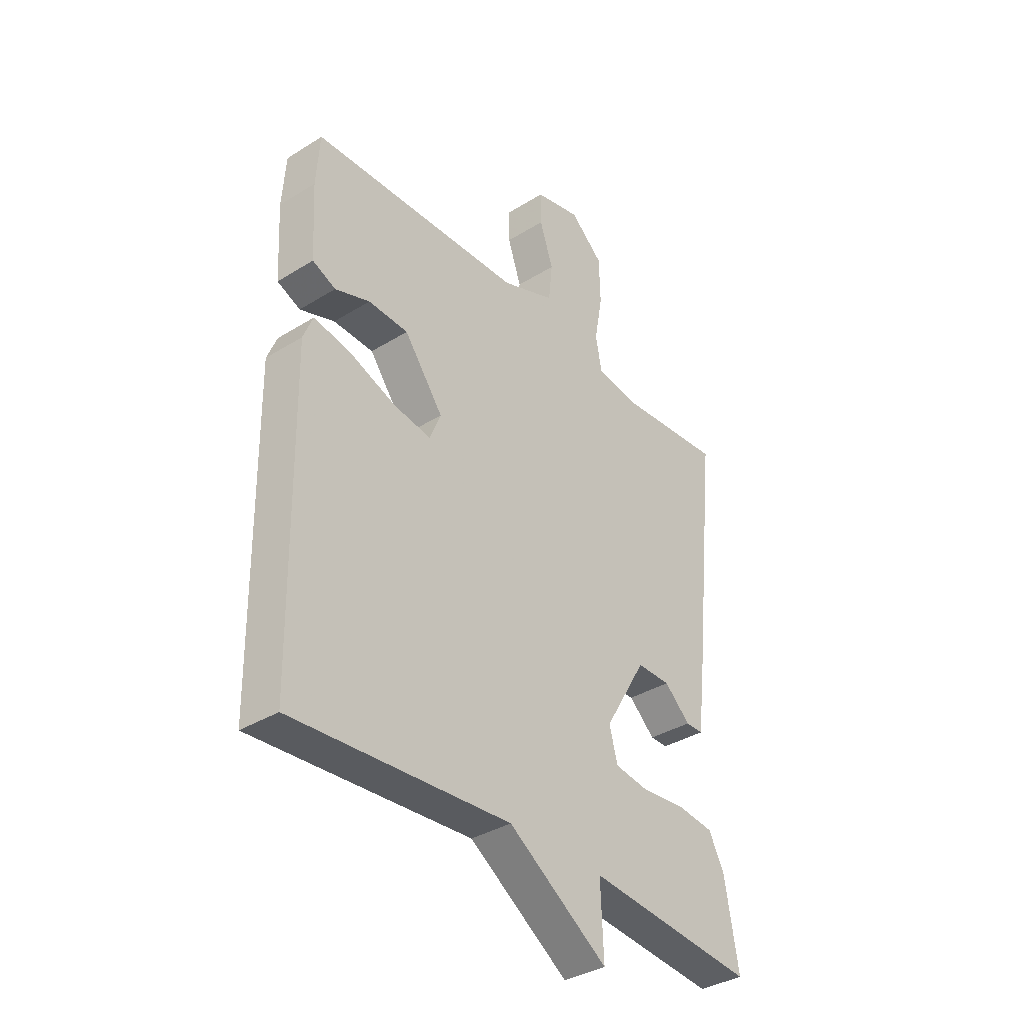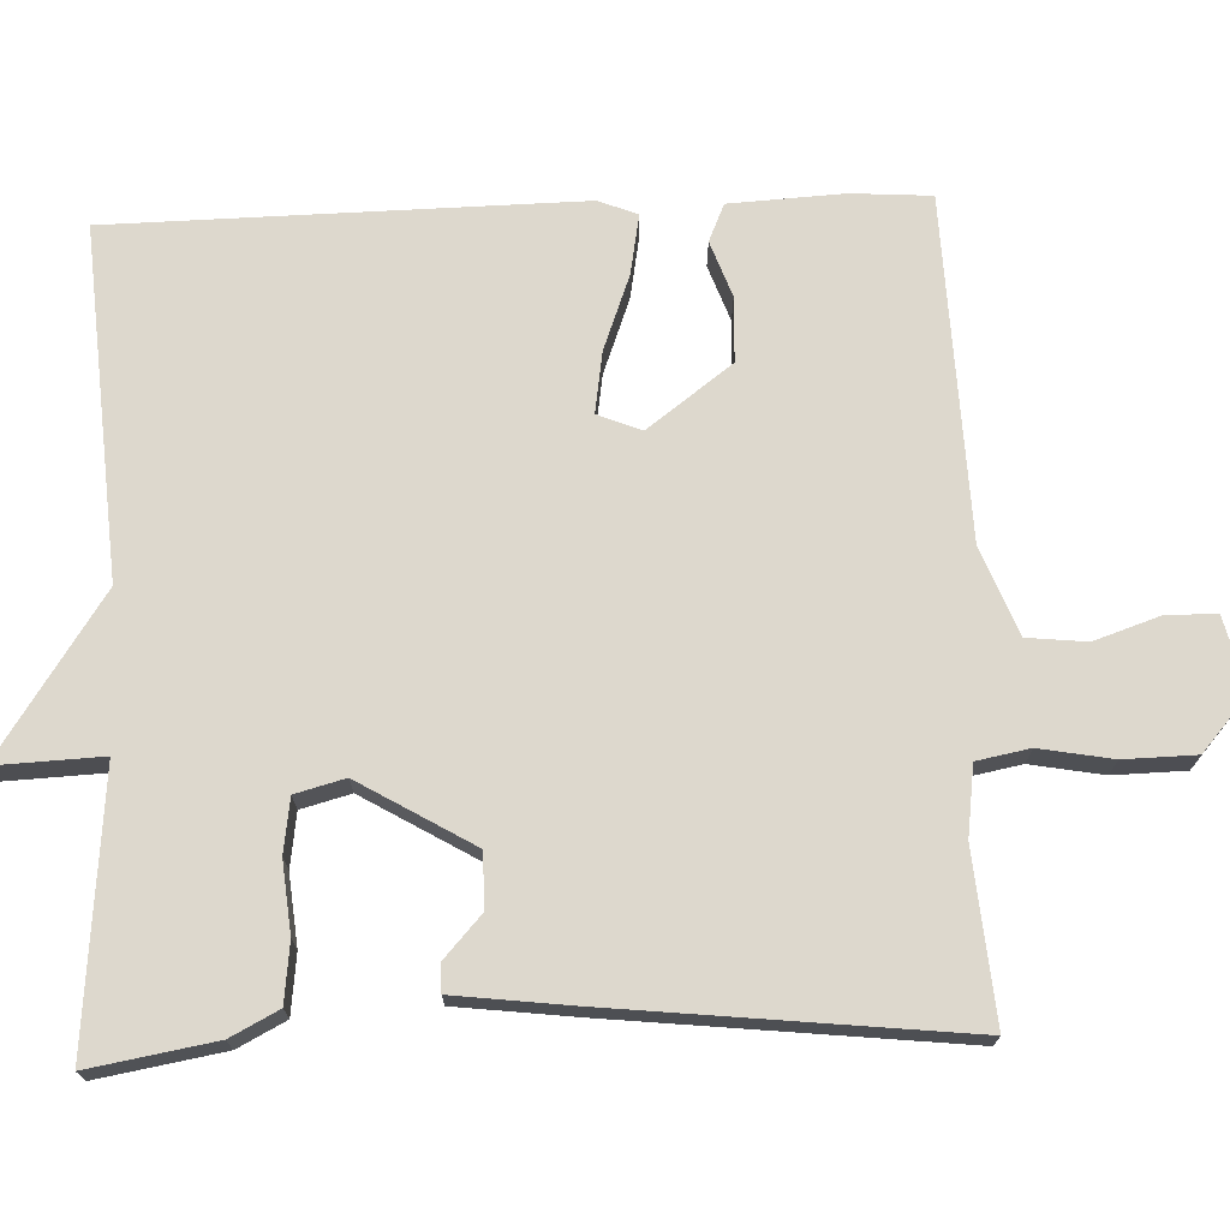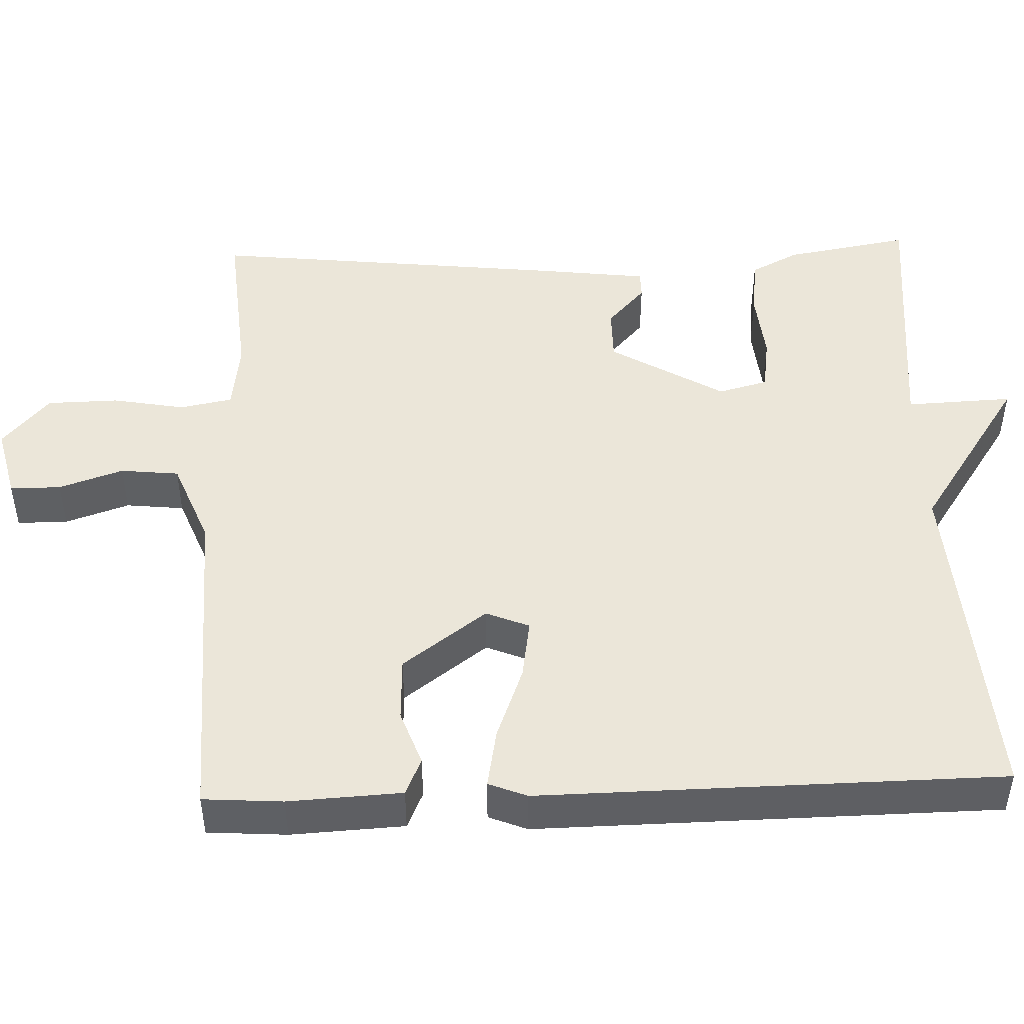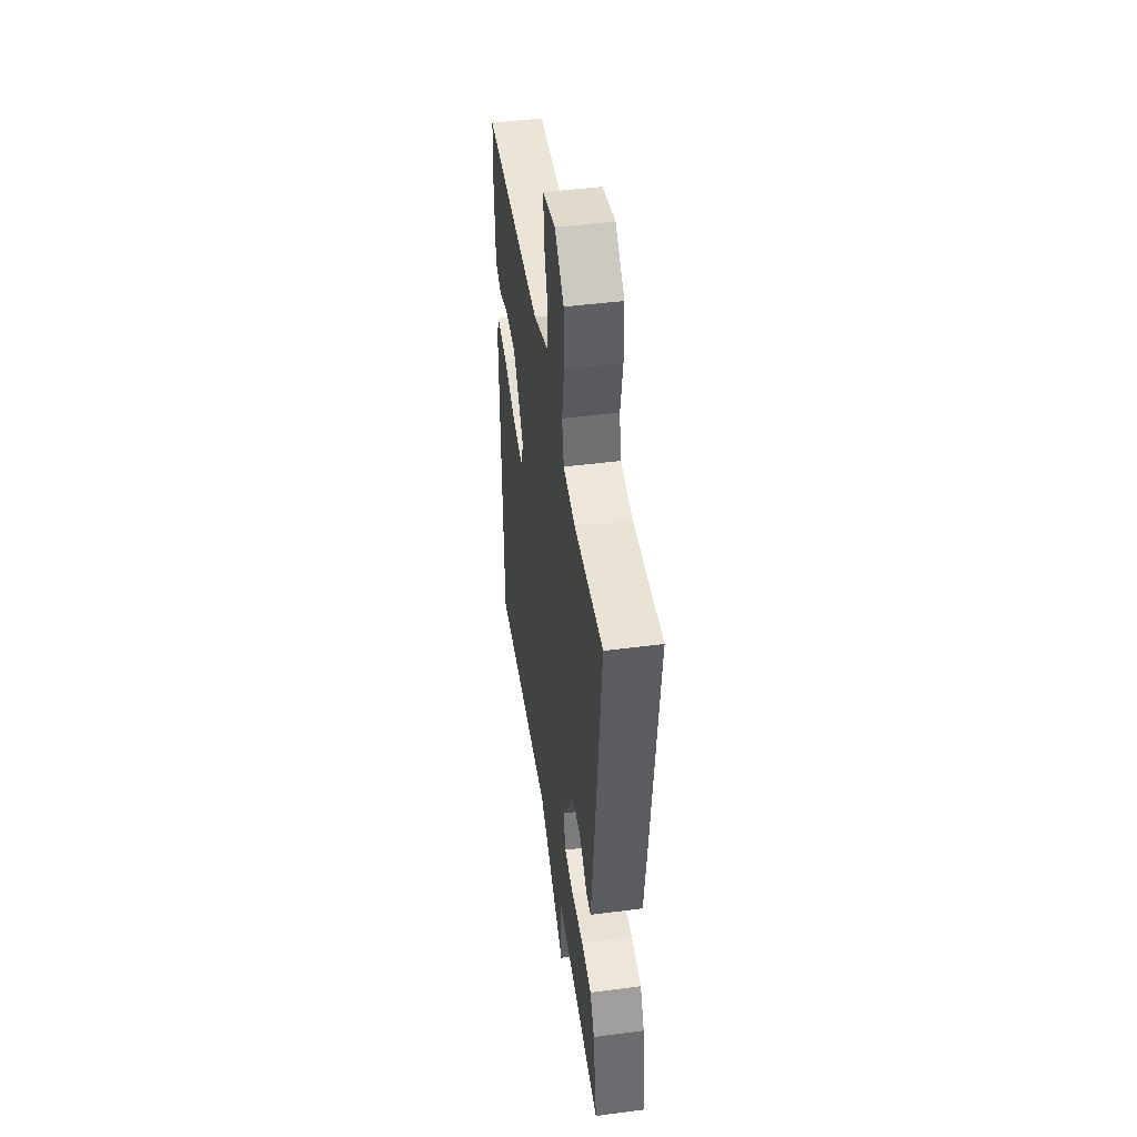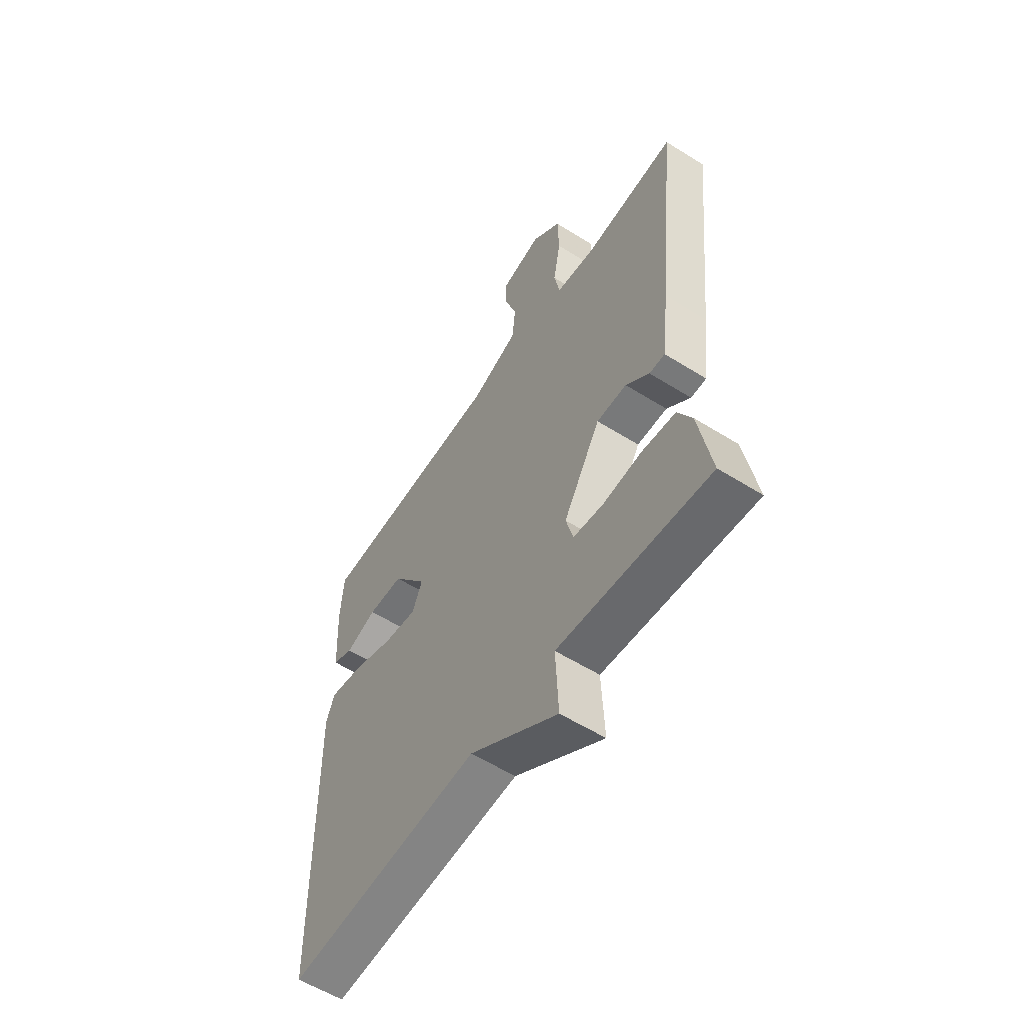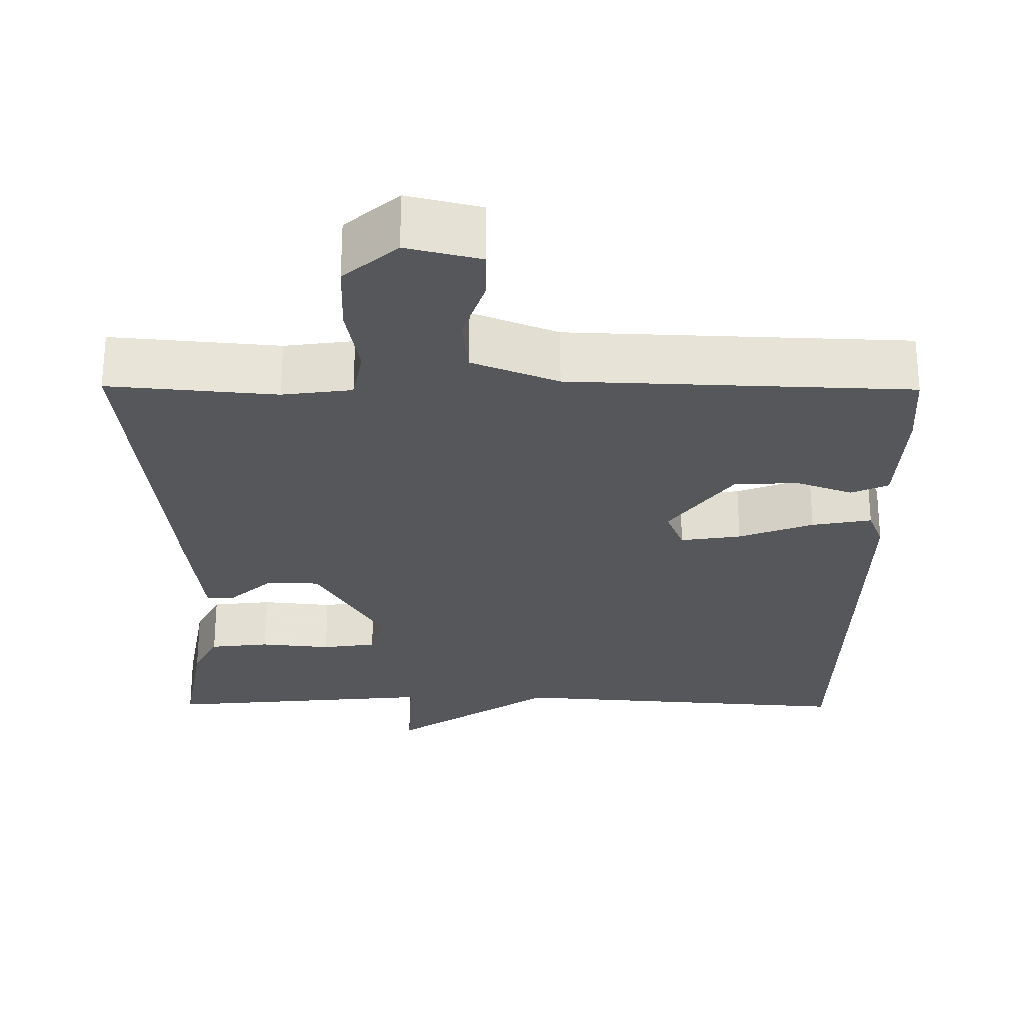
<metadata>
{"format":"obj","ext":"obj","renderer":"f3d","projection":"perspective","resolution":1024,"background":"white","views":[{"elev":-36.2,"azim":129.1,"up":"+Z"},{"elev":72.3,"azim":-92.2,"up":"+Y"},{"elev":47.4,"azim":88.0,"up":"+Y"},{"elev":46.6,"azim":-98.4,"up":"+Z"},{"elev":-57.7,"azim":-123.0,"up":"+Z"},{"elev":-27.3,"azim":-0.5,"up":"+Y"}]}
</metadata>
<code>
v -0.5 0.07 0.5
v -0.283 0.07 0.481
v -0.193 0.07 0.493
v -0.18 0.07 0.561
v -0.197 0.07 0.655
v -0.195 0.07 0.748
v -0.126 0.07 0.808
v -0.031 0.07 0.785
v -0.031 0.07 0.719
v -0.059 0.07 0.636
v -0.051 0.07 0.56
v 0.06 0.07 0.516
v 0.5 0.07 0.5
v 0.507 0.07 0.397
v 0.499 0.07 0.25
v 0.451 0.07 0.229
v 0.379 0.07 0.255
v 0.296 0.07 0.252
v 0.215 0.07 0.143
v 0.238 0.07 0.087
v 0.316 0.07 0.099
v 0.412 0.07 0.135
v 0.489 0.07 0.149
v 0.509 0.07 0.099
v 0.5 0.07 -0.5
v 0.05 0.07 -0.467
v -0.156 0.07 -0.605
v -0.15 0.07 -0.467
v -0.5 0.07 -0.5
v -0.472 0.07 -0.338
v -0.44 0.07 -0.276
v -0.363 0.07 -0.267
v -0.272 0.07 -0.276
v -0.202 0.07 -0.266
v -0.185 0.07 -0.202
v -0.272 0.07 -0.055
v -0.342 0.07 -0.055
v -0.396 0.07 -0.104
v -0.432 0.07 -0.104
v -0.45 0.07 0.043
v -0.5 0 0.5
v -0.283 0 0.481
v -0.193 0 0.493
v -0.18 0 0.561
v -0.197 0 0.655
v -0.195 0 0.748
v -0.126 0 0.808
v -0.031 0 0.785
v -0.031 0 0.719
v -0.059 0 0.636
v -0.051 0 0.56
v 0.06 0 0.516
v 0.5 0 0.5
v 0.507 0 0.397
v 0.499 0 0.25
v 0.451 0 0.229
v 0.379 0 0.255
v 0.296 0 0.252
v 0.215 0 0.143
v 0.238 0 0.087
v 0.316 0 0.099
v 0.412 0 0.135
v 0.489 0 0.149
v 0.509 0 0.099
v 0.5 0 -0.5
v 0.05 0 -0.467
v -0.156 0 -0.605
v -0.15 0 -0.467
v -0.5 0 -0.5
v -0.472 0 -0.338
v -0.44 0 -0.276
v -0.363 0 -0.267
v -0.272 0 -0.276
v -0.202 0 -0.266
v -0.185 0 -0.202
v -0.272 0 -0.055
v -0.342 0 -0.055
v -0.396 0 -0.104
v -0.432 0 -0.104
v -0.45 0 0.043
f 40 1 2
f 39 40 2
f 38 39 2
f 37 38 2
f 36 37 2 3
f 35 36 3 4
f 31 32 33
f 30 31 33
f 29 30 33
f 28 29 33
f 28 33 34
f 26 27 28
f 26 28 34 35
f 25 26 35
f 24 25 35
f 23 24 35
f 22 23 35
f 21 22 35
f 15 16 17
f 14 15 17
f 13 14 17
f 12 13 17
f 11 12 17 18
f 8 9 10
f 7 8 10
f 6 7 10
f 5 6 10
f 4 5 10
f 4 10 11
f 11 18 19
f 4 11 19
f 35 4 19
f 35 19 20
f 20 21 35
f 42 41 80
f 42 80 79
f 42 79 78
f 42 78 77
f 43 42 77 76
f 44 43 76 75
f 73 72 71
f 73 71 70
f 73 70 69
f 73 69 68
f 74 73 68
f 68 67 66
f 75 74 68 66
f 75 66 65
f 75 65 64
f 75 64 63
f 75 63 62
f 75 62 61
f 57 56 55
f 57 55 54
f 57 54 53
f 57 53 52
f 58 57 52 51
f 50 49 48
f 50 48 47
f 50 47 46
f 50 46 45
f 50 45 44
f 51 50 44
f 59 58 51
f 59 51 44
f 59 44 75
f 60 59 75
f 75 61 60
f 1 41 42 2
f 2 42 43 3
f 3 43 44 4
f 4 44 45 5
f 5 45 46 6
f 6 46 47 7
f 7 47 48 8
f 8 48 49 9
f 9 49 50 10
f 10 50 51 11
f 11 51 52 12
f 12 52 53 13
f 13 53 54 14
f 14 54 55 15
f 15 55 56 16
f 16 56 57 17
f 17 57 58 18
f 18 58 59 19
f 19 59 60 20
f 20 60 61 21
f 21 61 62 22
f 22 62 63 23
f 23 63 64 24
f 24 64 65 25
f 25 65 66 26
f 26 66 67 27
f 27 67 68 28
f 28 68 69 29
f 29 69 70 30
f 30 70 71 31
f 31 71 72 32
f 32 72 73 33
f 33 73 74 34
f 34 74 75 35
f 35 75 76 36
f 36 76 77 37
f 37 77 78 38
f 38 78 79 39
f 39 79 80 40
f 40 80 41 1

</code>
